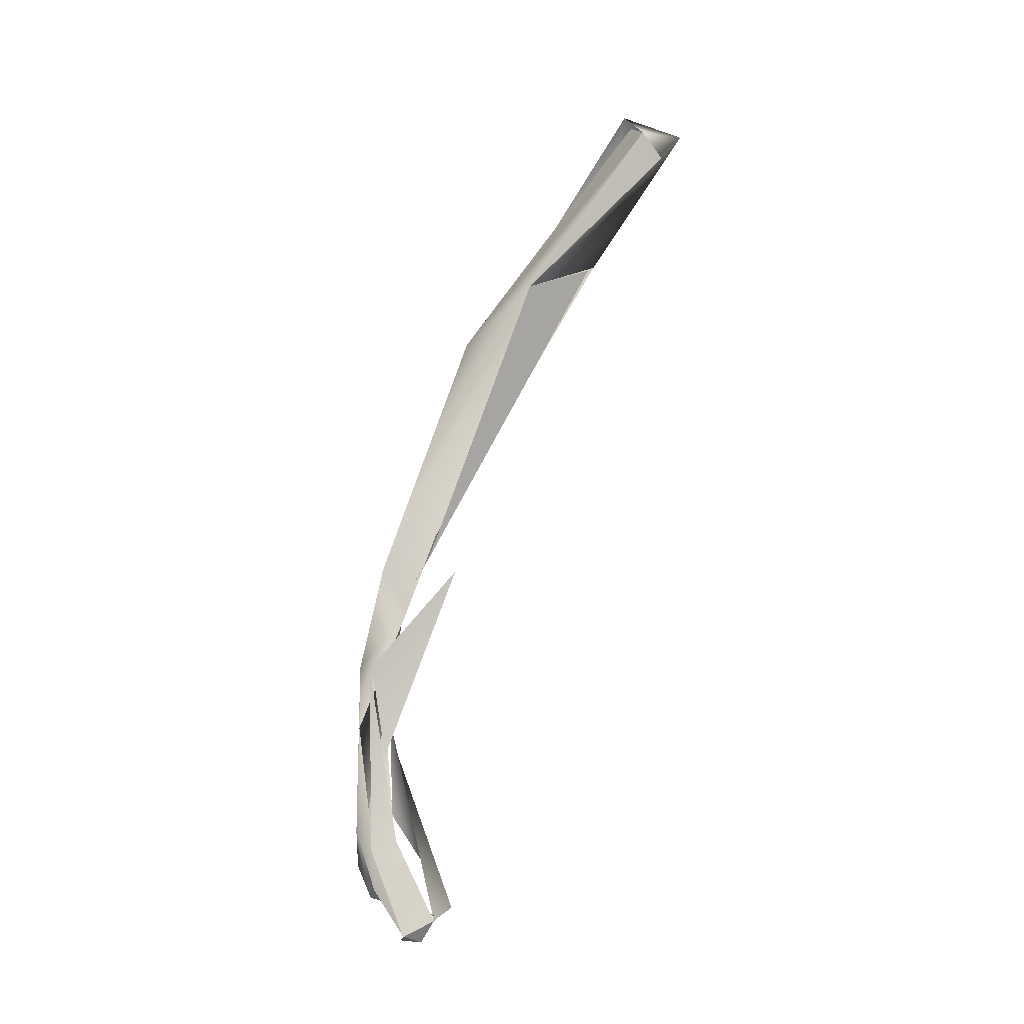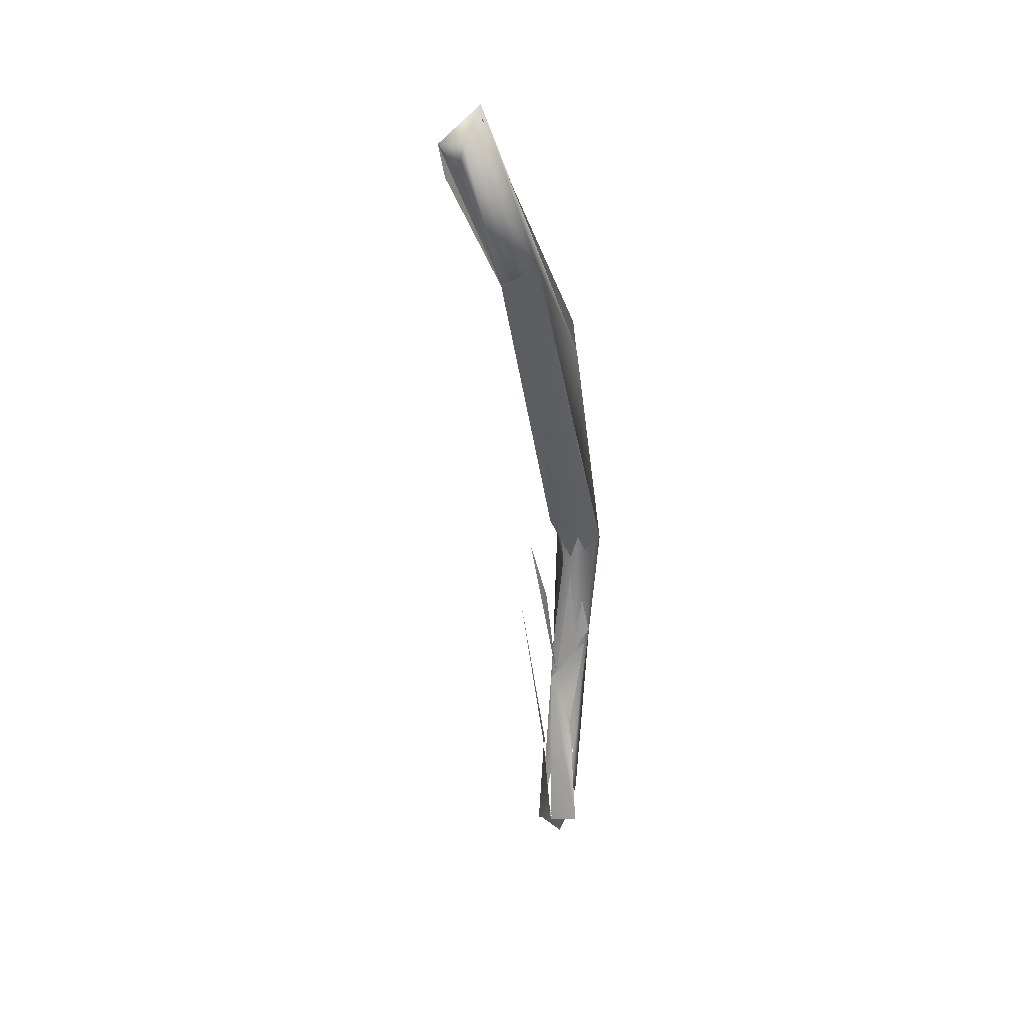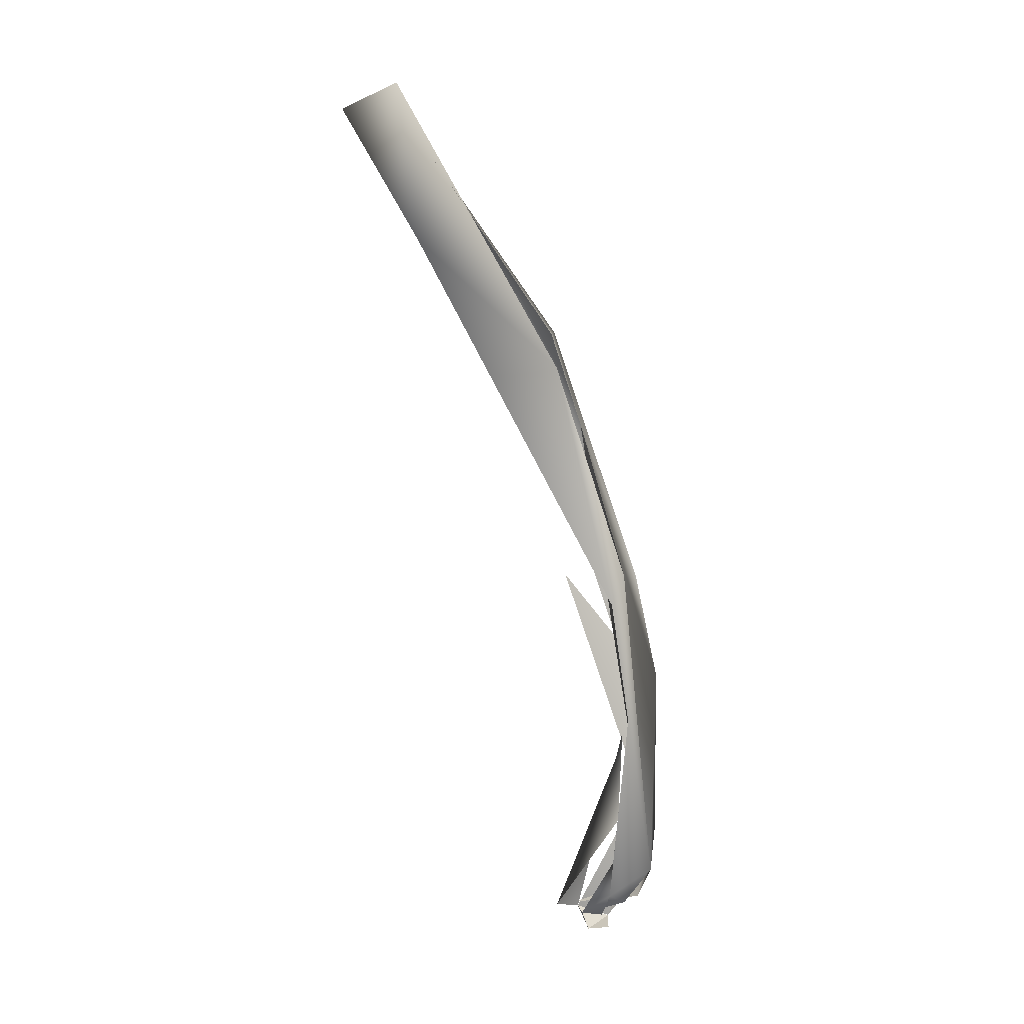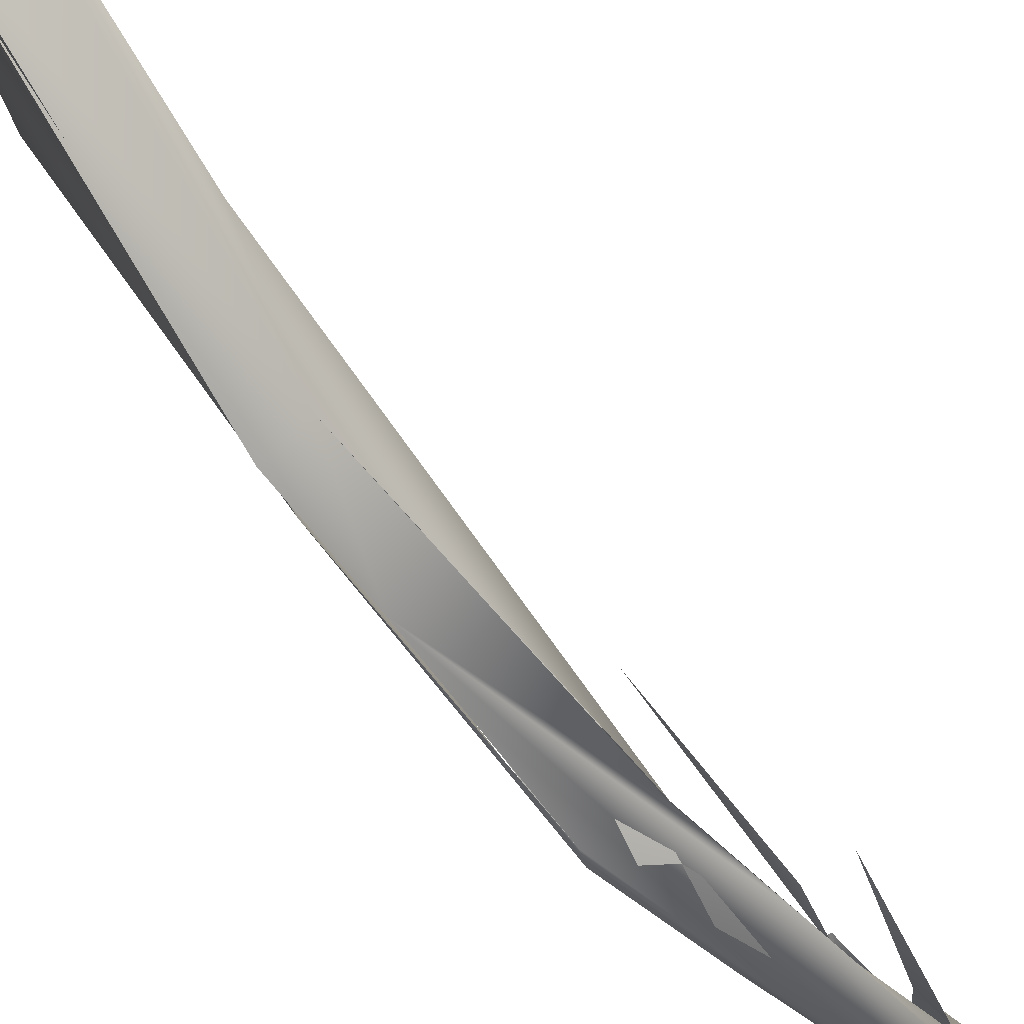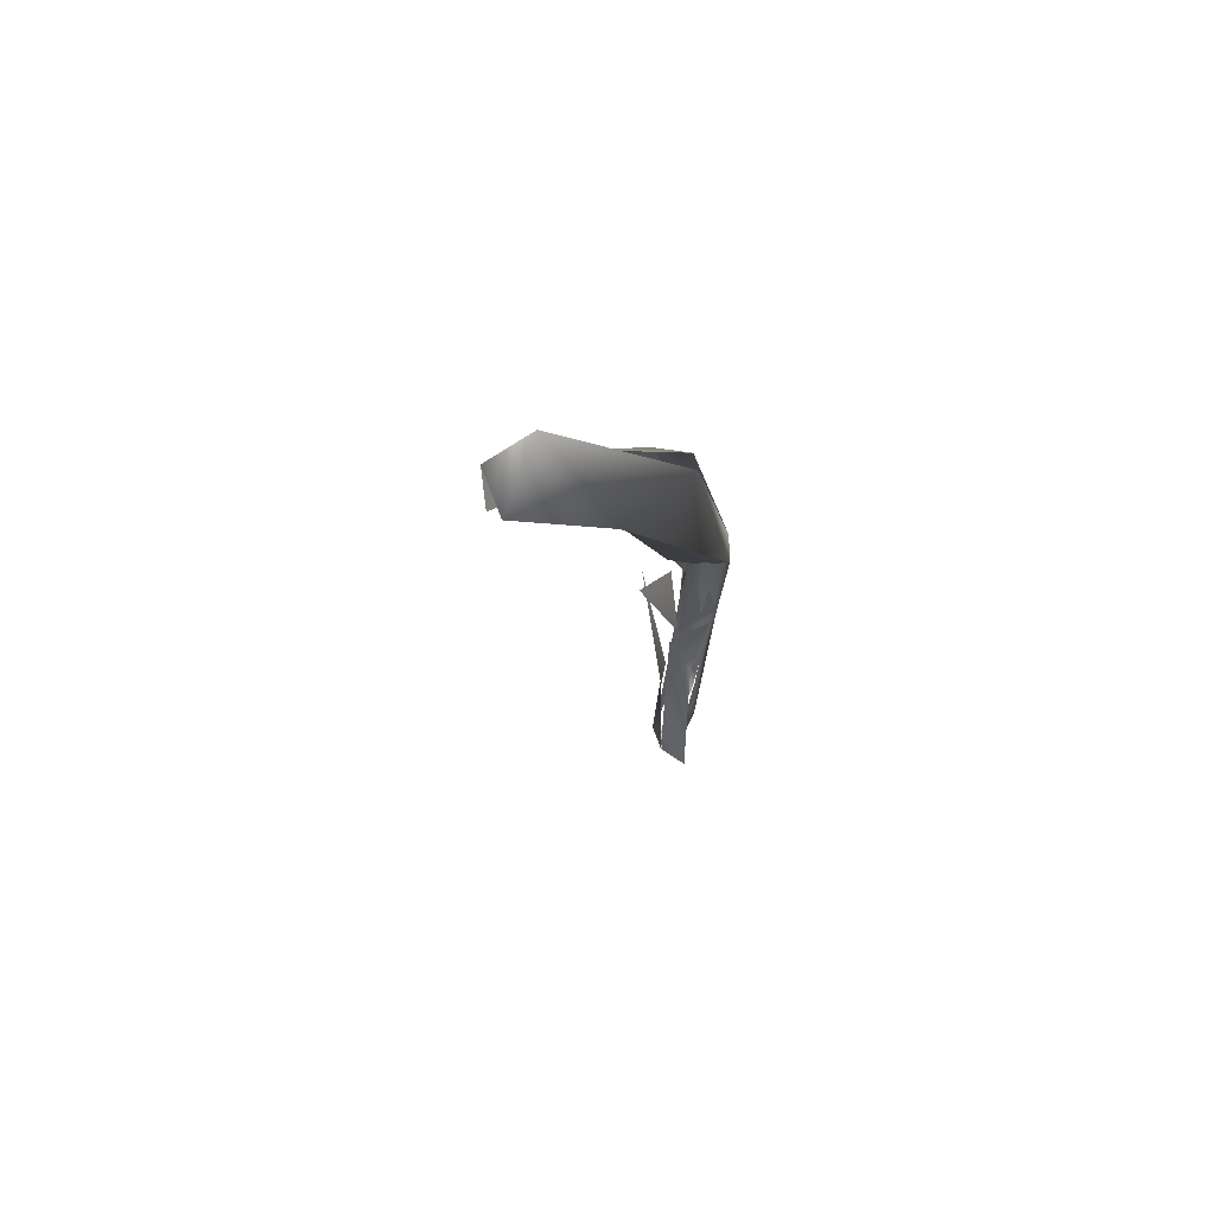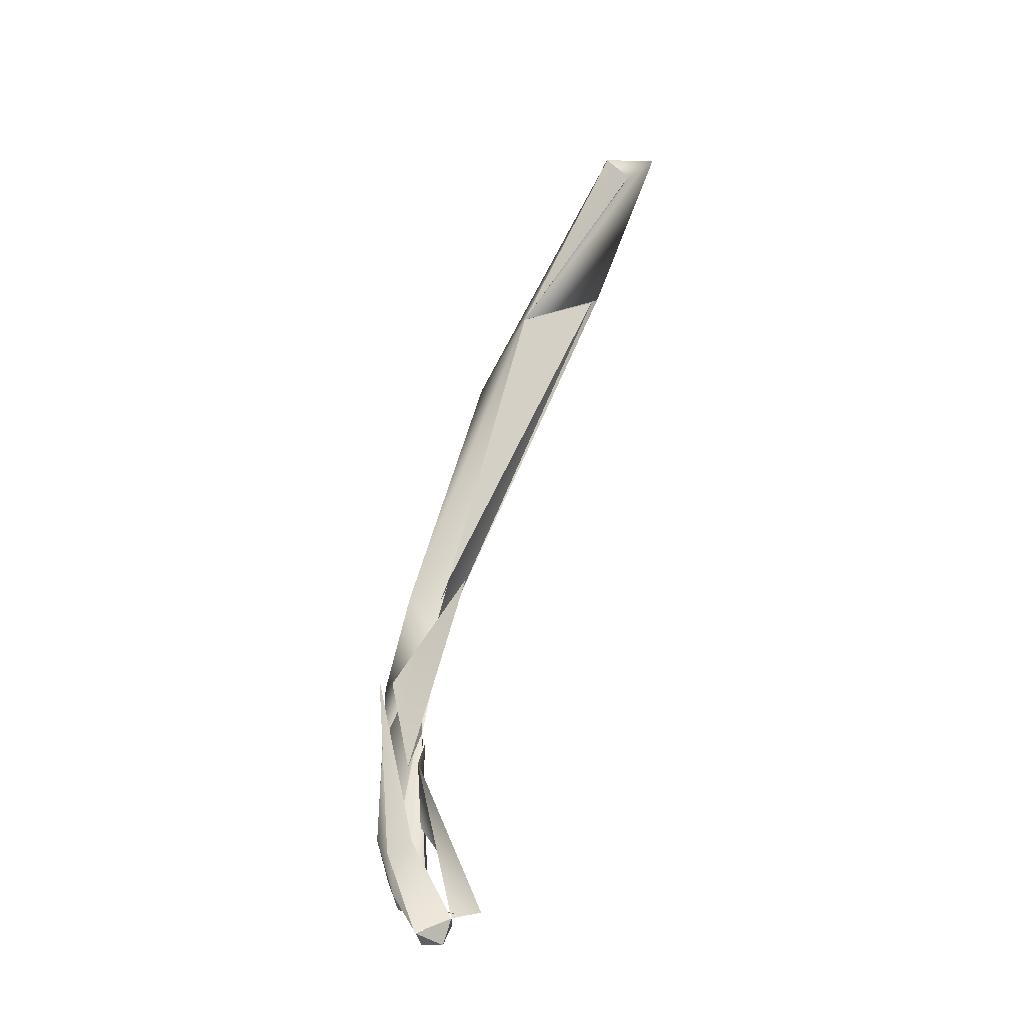
<metadata>
{"format":"obj","ext":"obj","renderer":"f3d","projection":"perspective","resolution":1024,"background":"white","views":[{"elev":-12.6,"azim":-55.0,"up":"+Y"},{"elev":21.6,"azim":42.2,"up":"+Y"},{"elev":11.6,"azim":136.9,"up":"+Y"},{"elev":-30.5,"azim":-152.7,"up":"+Z"},{"elev":60.1,"azim":51.6,"up":"+Y"},{"elev":-33.1,"azim":-30.6,"up":"+Y"}]}
</metadata>
<code>
o FJ2654.obj_grp1.1355
v 0.3517 -0.669 5.582
v 0.3491 -0.6674 5.579
v 0.35 -0.6679 5.578
v 0.3506 -0.6683 5.579
v 0.3505 -0.6697 5.581
v 0.3512 -0.6704 5.58
v 0.3515 -0.6706 5.581
v 0.3506 -0.6705 5.58
v 0.3515 -0.6706 5.581
v 0.3497 -0.6702 5.581
v 0.3515 -0.6706 5.581
v 0.3515 -0.6693 5.582
v 0.3497 -0.6702 5.581
v 0.3496 -0.6703 5.581
v 0.3515 -0.6693 5.582
v 0.3521 -0.6693 5.581
v 0.3502 -0.67 5.581
v 0.3515 -0.6678 5.579
v 0.3515 -0.6693 5.582
v 0.3515 -0.6706 5.581
v 0.3521 -0.6693 5.581
v 0.3491 -0.6674 5.579
v 0.3487 -0.6646 5.579
v 0.3483 -0.6638 5.578
v 0.3497 -0.6702 5.581
v 0.3485 -0.6649 5.579
v 0.3495 -0.6644 5.58
v 0.3496 -0.6659 5.577
v 0.3514 -0.6565 5.578
v 0.3499 -0.659 5.58
v 0.3511 -0.6656 5.579
v 0.3514 -0.6556 5.578
v 0.3508 -0.6627 5.579
v 0.3515 -0.6693 5.582
v 0.3537 -0.6685 5.582
v 0.3484 -0.6533 5.578
v 0.3484 -0.6572 5.578
v 0.3528 -0.6369 5.581
v 0.347 -0.654 5.58
v 0.3508 -0.6495 5.58
v 0.3506 -0.65 5.579
v 0.3496 -0.659 5.579
v 0.3511 -0.6472 5.584
v 0.3485 -0.6533 5.579
v 0.3496 -0.659 5.579
v 0.3495 -0.6468 5.579
v 0.3494 -0.6468 5.579
v 0.3519 -0.6461 5.578
v 0.3525 -0.6479 5.578
v 0.351 -0.6461 5.582
v 0.3536 -0.6314 5.583
v 0.3536 -0.6335 5.582
v 0.3521 -0.6316 5.584
v 0.3528 -0.6282 5.588
v 0.3572 -0.6261 5.59
v 0.3572 -0.6261 5.59
v 0.3528 -0.6282 5.588
v 0.351 -0.6461 5.582
v 0.355 -0.6183 5.596
v 0.3566 -0.6169 5.594
v 0.3528 -0.6282 5.588
v 0.3562 -0.6199 5.597
v 0.3581 -0.6178 5.597
v 0.3528 -0.6282 5.588
v 0.3575 -0.6258 5.59
v 0.3565 -0.6197 5.596
v 0.3563 -0.6162 5.594
f 1 2 3
f 4 18 5
f 8 9 10
f 11 12 13
f 17 18 16
f 19 20 21
f 22 23 24
f 28 3 24
f 25 23 22
f 3 2 24
f 4 28 18
f 30 33 29
f 27 26 14
f 30 34 35
f 15 27 14
f 30 35 33
f 18 31 16
f 36 28 24
f 24 37 36
f 24 23 37
f 37 40 36
f 39 26 27
f 28 36 38
f 32 41 42
f 43 44 45
f 28 32 18
f 18 32 31
f 46 38 36
f 36 40 47
f 48 28 38
f 48 32 28
f 49 32 48
f 49 50 41
f 46 53 38
f 51 38 53
f 49 48 52
f 40 54 47
f 54 53 47
f 49 55 50
f 56 57 58
f 49 52 65
f 53 54 59
f 51 53 60
f 59 61 62
f 59 60 53
f 63 64 65
f 66 64 63
f 67 65 52
f 67 63 65
f 63 59 66
f 67 59 63
l 6 7

</code>
